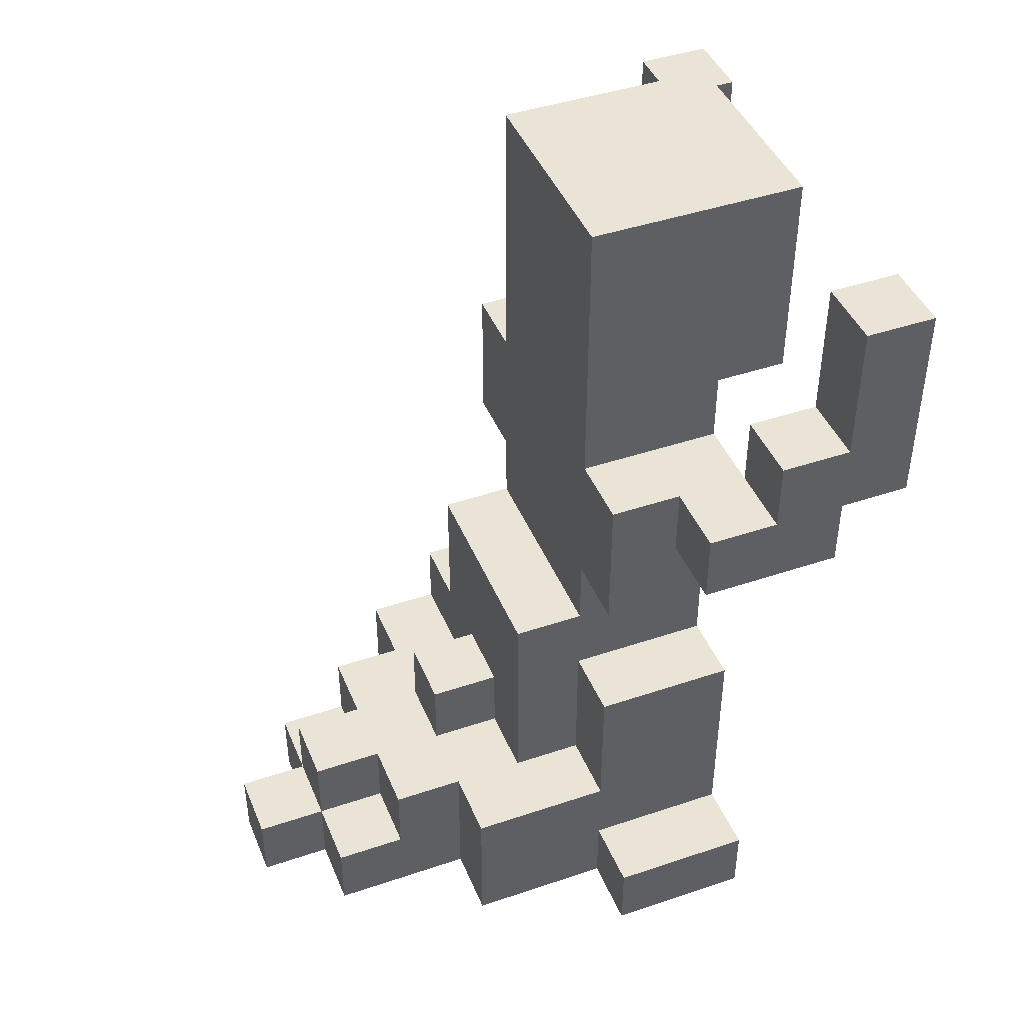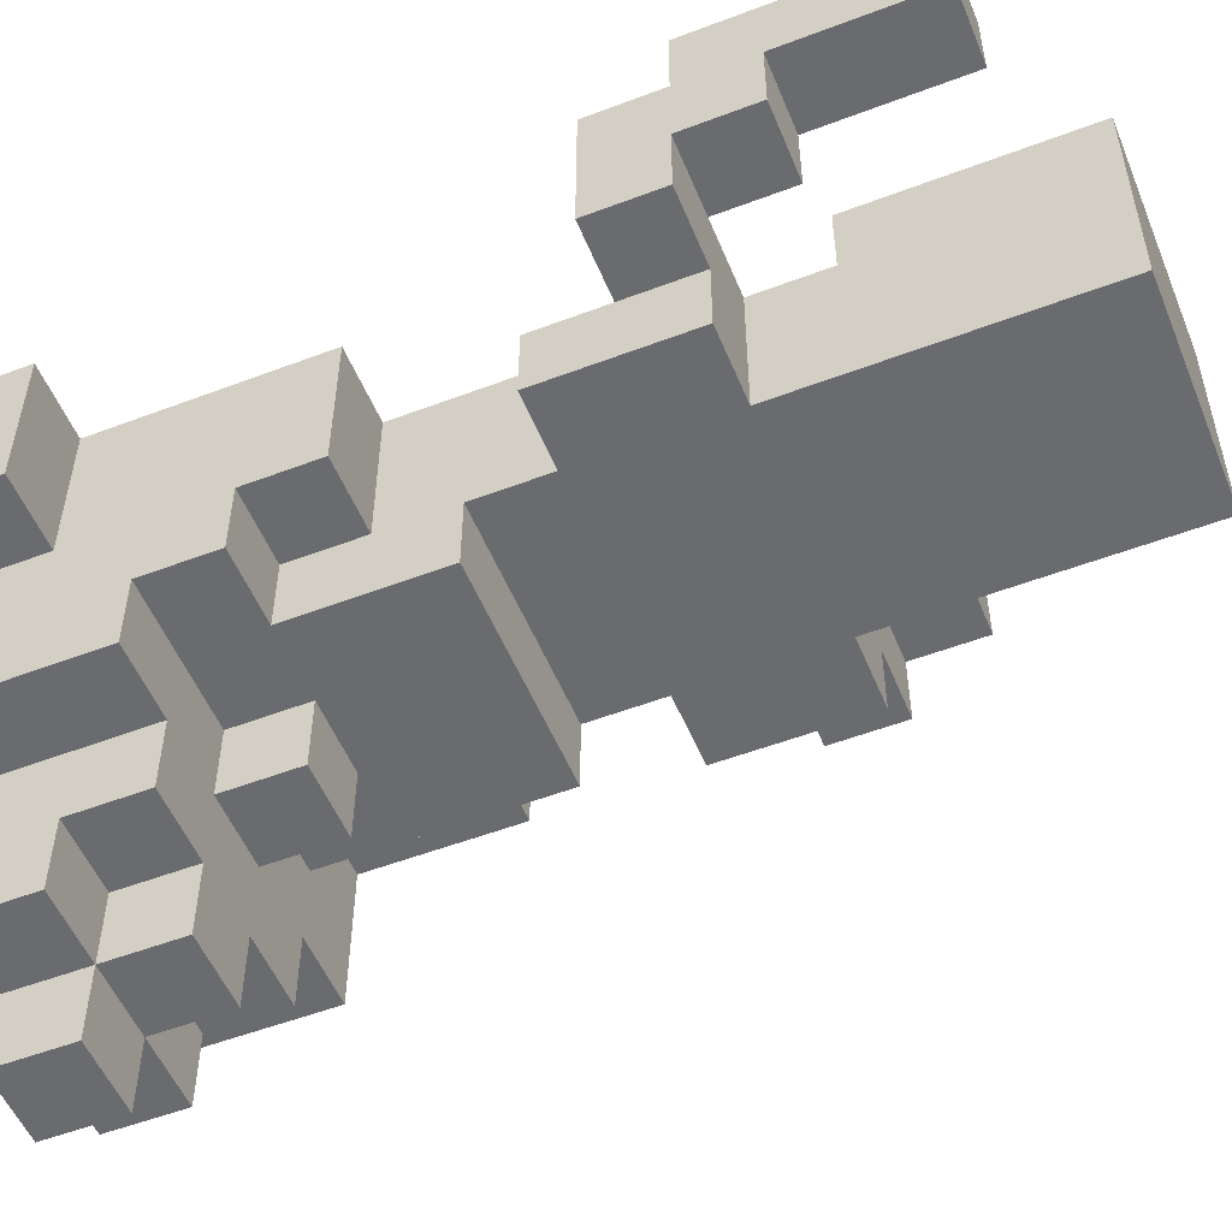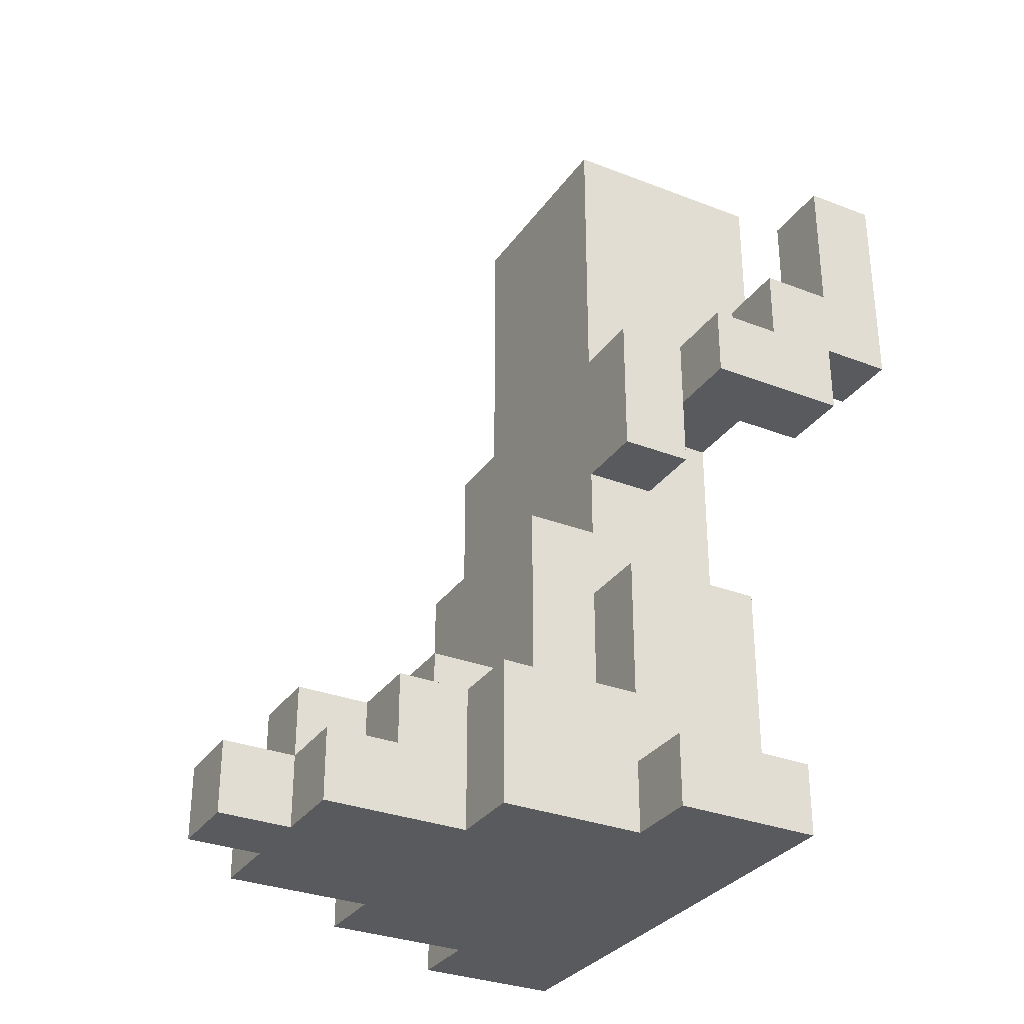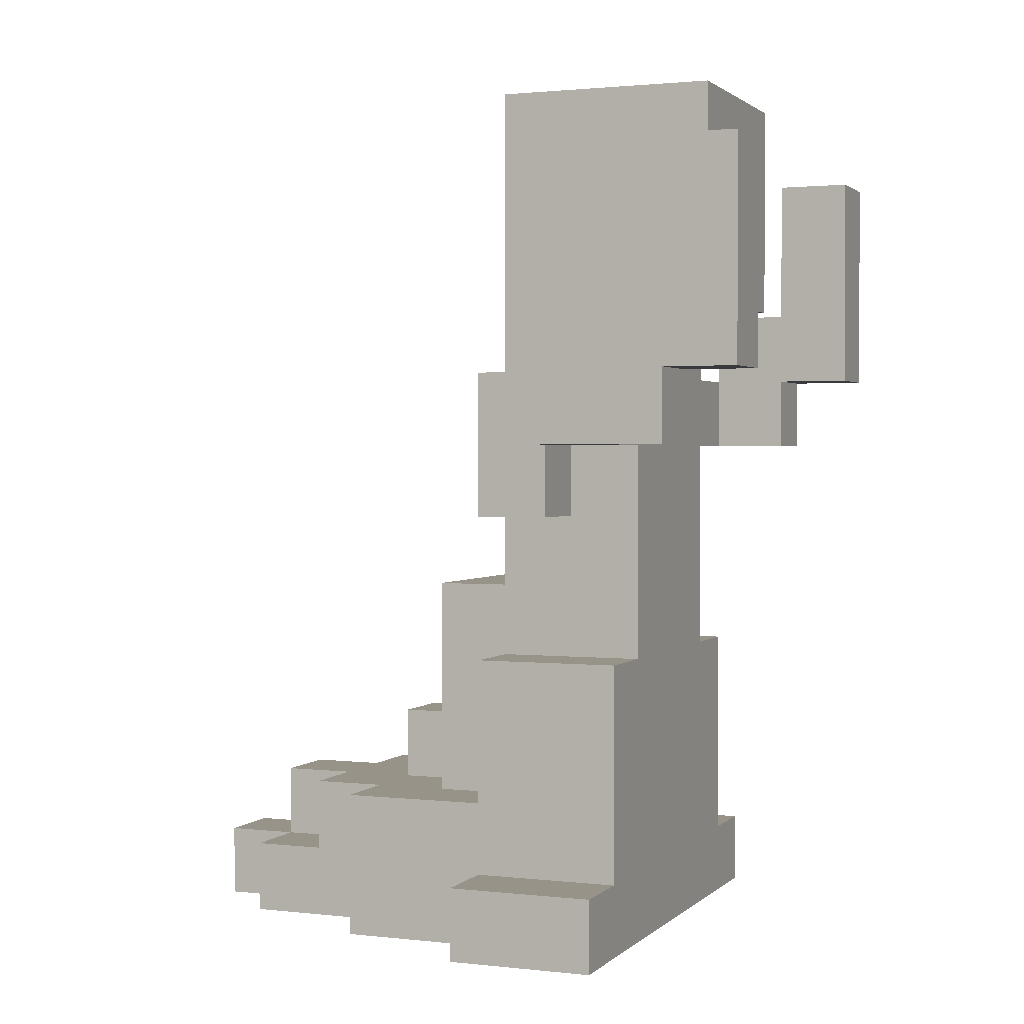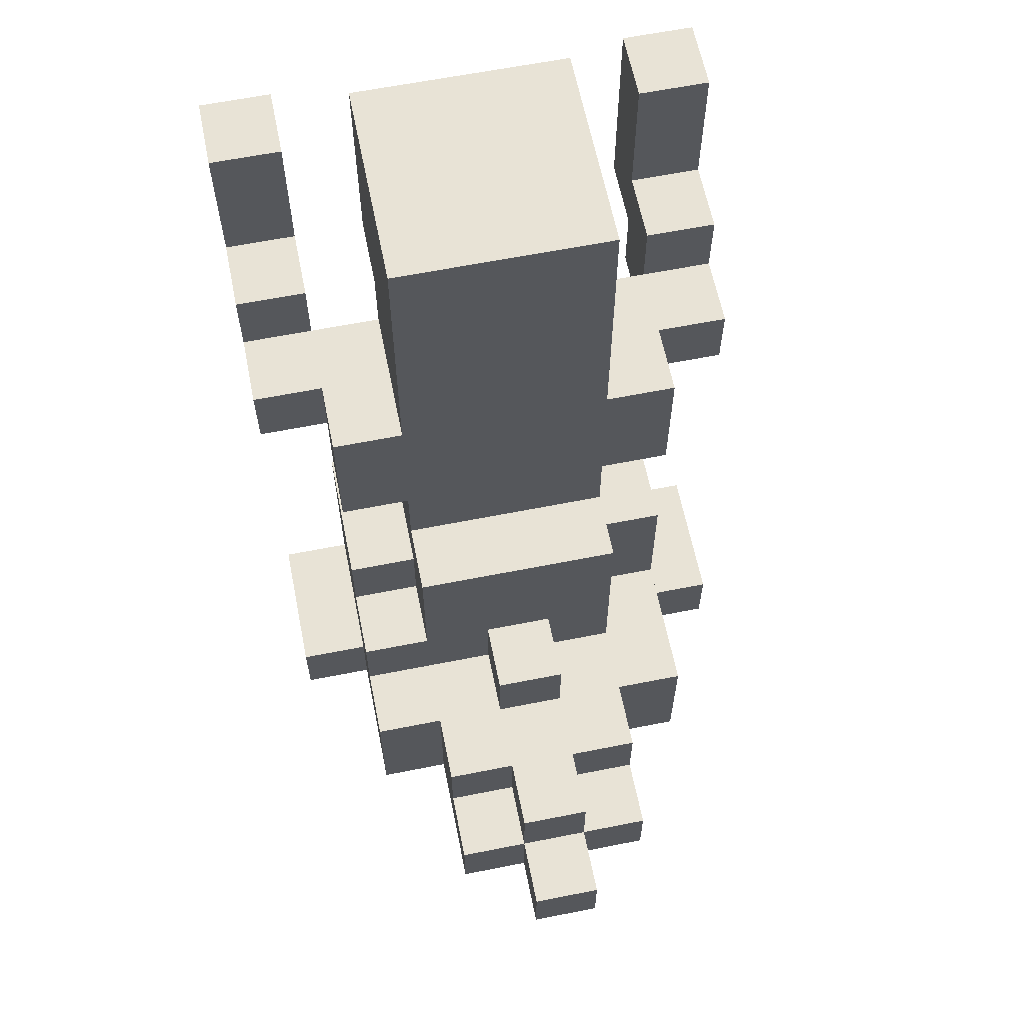
<metadata>
{"format":"obj","ext":"obj","renderer":"f3d","projection":"perspective","resolution":1024,"background":"white","views":[{"elev":43.8,"azim":-111.6,"up":"+Y"},{"elev":-53.3,"azim":112.1,"up":"+Z"},{"elev":-31.3,"azim":-118.9,"up":"+Y"},{"elev":1.5,"azim":-68.1,"up":"+Y"},{"elev":62.5,"azim":168.6,"up":"+Y"}]}
</metadata>
<code>
v -3 0 1.5
v -3 0 -0.5
v -3 1 1.5
v -3 1 -0.5
v -3 7 2.5
v -3 7 0.5
v -3 8 3.5
v -3 8 2.5
v -3 8 1.5
v -3 8 0.5
v -3 9 2.5
v -3 9 1.5
v -3 11 3.5
v -3 11 2.5
v -2 0 -0.5
v -2 0 -2.5
v -2 1 1.5
v -2 1 -0.5
v -2 2 -0.5
v -2 2 -2.5
v -2 4 1.5
v -2 4 -0.5
v -2 6 0.5
v -2 6 -0.5
v -2 7 0.5
v -2 8 0.5
v -2 8 -0.5
v -1 0 -2.5
v -1 0 -4.5
v -1 1 -3.5
v -1 1 -4.5
v -1 2 -0.5
v -1 2 -1.5
v -1 2 -2.5
v -1 2 -3.5
v -1 4 1.5
v -1 4 -0.5
v -1 5 -0.5
v -1 5 -1.5
v -1 6 0.5
v -1 6 -0.5
v -1 7 1.5
v -1 7 0.5
v -1 8 1.5
v -1 8 -0.5
v -1 9 2.5
v -1 9 1.5
v -1 12 2.5
v -1 12 1.5
v -1 12 -0.5
v 0 0 -4.5
v 0 0 -5.5
v 0 1 -3.5
v 0 1 -4.5
v 0 1 -5.5
v 0 2 -1.5
v 0 2 -2.5
v 0 2 -3.5
v 0 2 -4.5
v 0 3 -1.5
v 0 3 -2.5
v 3 7 2.5
v 3 7 1.5
v 3 8 3.5
v 3 8 2.5
v 3 8 1.5
v 3 9 2.5
v 3 9 1.5
v 3 11 3.5
v 3 11 2.5
v -2 7 2.5
v -2 7 1.5
v -2 8 3.5
v -2 8 2.5
v -2 8 1.5
v -2 9 2.5
v -2 9 1.5
v -2 11 3.5
v -2 11 2.5
v 1 0 -4.5
v 1 0 -5.5
v 1 1 -3.5
v 1 1 -4.5
v 1 1 -5.5
v 1 2 -1.5
v 1 2 -2.5
v 1 2 -3.5
v 1 2 -4.5
v 1 3 -1.5
v 1 3 -2.5
v 2 0 -2.5
v 2 0 -4.5
v 2 1 -3.5
v 2 1 -4.5
v 2 2 -2.5
v 2 2 -3.5
v 2 3 -0.5
v 2 3 -1.5
v 2 4 1.5
v 2 4 -0.5
v 2 5 -0.5
v 2 5 -1.5
v 2 6 0.5
v 2 6 -0.5
v 2 7 1.5
v 2 7 0.5
v 2 8 1.5
v 2 8 -0.5
v 2 9 2.5
v 2 9 1.5
v 2 12 2.5
v 2 12 1.5
v 2 12 -0.5
v 3 0 -0.5
v 3 0 -2.5
v 3 1 1.5
v 3 1 -0.5
v 3 2 -1.5
v 3 2 -2.5
v 3 3 -0.5
v 3 3 -1.5
v 3 4 1.5
v 3 4 -0.5
v 3 6 0.5
v 3 6 -0.5
v 3 7 0.5
v 3 8 0.5
v 3 8 -0.5
v 4 0 1.5
v 4 0 -0.5
v 4 1 1.5
v 4 1 -0.5
v 4 7 2.5
v 4 7 0.5
v 4 8 3.5
v 4 8 2.5
v 4 8 1.5
v 4 8 0.5
v 4 9 2.5
v 4 9 1.5
v 4 11 3.5
v 4 11 2.5
v -3 8 3.5
v -3 11 3.5
v -2 8 3.5
v -2 11 3.5
v 3 8 3.5
v 3 11 3.5
v 4 8 3.5
v 4 11 3.5
v -3 7 2.5
v -3 8 2.5
v -2 7 2.5
v -2 8 2.5
v -1 9 2.5
v -1 12 2.5
v 0 10 2.5
v 0 11 2.5
v 1 10 2.5
v 1 11 2.5
v 2 9 2.5
v 2 12 2.5
v 3 7 2.5
v 3 8 2.5
v 4 7 2.5
v 4 8 2.5
v -3 0 1.5
v -3 1 1.5
v -2 1 1.5
v -2 4 1.5
v -2 7 1.5
v -2 8 1.5
v -1 4 1.5
v -1 7 1.5
v -1 8 1.5
v -1 9 1.5
v 2 4 1.5
v 2 7 1.5
v 2 8 1.5
v 2 9 1.5
v 3 1 1.5
v 3 4 1.5
v 3 7 1.5
v 3 8 1.5
v 4 0 1.5
v 4 1 1.5
v -2 6 0.5
v -2 7 0.5
v -1 6 0.5
v -1 7 0.5
v 2 6 0.5
v 2 7 0.5
v 3 6 0.5
v 3 7 0.5
v -3 9 2.5
v -3 11 2.5
v -2 9 2.5
v -2 11 2.5
v 3 9 2.5
v 3 11 2.5
v 4 9 2.5
v 4 11 2.5
v -3 8 1.5
v -3 9 1.5
v -2 8 1.5
v -2 9 1.5
v 3 8 1.5
v 3 9 1.5
v 4 8 1.5
v 4 9 1.5
v -3 7 0.5
v -3 8 0.5
v -2 7 0.5
v -2 8 0.5
v 3 7 0.5
v 3 8 0.5
v 4 7 0.5
v 4 8 0.5
v -3 0 -0.5
v -3 1 -0.5
v -2 0 -0.5
v -2 1 -0.5
v -2 2 -0.5
v -2 4 -0.5
v -2 6 -0.5
v -2 8 -0.5
v -1 2 -0.5
v -1 4 -0.5
v -1 5 -0.5
v -1 6 -0.5
v -1 8 -0.5
v -1 12 -0.5
v 2 3 -0.5
v 2 4 -0.5
v 2 5 -0.5
v 2 6 -0.5
v 2 8 -0.5
v 2 12 -0.5
v 3 0 -0.5
v 3 1 -0.5
v 3 3 -0.5
v 3 4 -0.5
v 3 6 -0.5
v 3 8 -0.5
v 4 0 -0.5
v 4 1 -0.5
v -1 2 -1.5
v -1 5 -1.5
v 0 2 -1.5
v 0 3 -1.5
v 1 2 -1.5
v 1 3 -1.5
v 2 3 -1.5
v 2 5 -1.5
v 3 2 -1.5
v 3 3 -1.5
v -2 0 -2.5
v -2 2 -2.5
v -1 0 -2.5
v -1 2 -2.5
v 0 2 -2.5
v 0 3 -2.5
v 1 2 -2.5
v 1 3 -2.5
v 2 0 -2.5
v 2 2 -2.5
v 3 0 -2.5
v 3 2 -2.5
v -1 1 -3.5
v -1 2 -3.5
v 0 1 -3.5
v 0 2 -3.5
v 1 1 -3.5
v 1 2 -3.5
v 2 1 -3.5
v 2 2 -3.5
v -1 0 -4.5
v -1 1 -4.5
v 0 0 -4.5
v 0 1 -4.5
v 0 2 -4.5
v 1 0 -4.5
v 1 1 -4.5
v 1 2 -4.5
v 2 0 -4.5
v 2 1 -4.5
v 0 0 -5.5
v 0 1 -5.5
v 1 0 -5.5
v 1 1 -5.5
v -3 0 1.5
v 4 0 1.5
v -3 0 -0.5
v -2 0 -0.5
v 3 0 -0.5
v 4 0 -0.5
v -2 0 -2.5
v -1 0 -2.5
v 2 0 -2.5
v 3 0 -2.5
v -1 0 -4.5
v 0 0 -4.5
v 1 0 -4.5
v 2 0 -4.5
v 0 0 -5.5
v 1 0 -5.5
v -2 6 0.5
v -1 6 0.5
v 2 6 0.5
v 3 6 0.5
v -2 6 -0.5
v -1 6 -0.5
v 2 6 -0.5
v 3 6 -0.5
v -3 7 2.5
v -2 7 2.5
v 3 7 2.5
v 4 7 2.5
v -2 7 1.5
v -1 7 1.5
v 2 7 1.5
v 3 7 1.5
v -3 7 0.5
v -2 7 0.5
v -1 7 0.5
v 2 7 0.5
v 3 7 0.5
v 4 7 0.5
v -3 8 3.5
v -2 8 3.5
v 3 8 3.5
v 4 8 3.5
v -3 8 2.5
v -2 8 2.5
v 3 8 2.5
v 4 8 2.5
v -1 9 2.5
v 2 9 2.5
v -1 9 1.5
v 2 9 1.5
v -3 1 1.5
v -2 1 1.5
v 3 1 1.5
v 4 1 1.5
v -3 1 -0.5
v -2 1 -0.5
v 3 1 -0.5
v 4 1 -0.5
v -1 1 -3.5
v 0 1 -3.5
v 1 1 -3.5
v 2 1 -3.5
v -1 1 -4.5
v 0 1 -4.5
v 1 1 -4.5
v 2 1 -4.5
v 0 1 -5.5
v 1 1 -5.5
v -2 2 -0.5
v -1 2 -0.5
v -1 2 -1.5
v 0 2 -1.5
v 1 2 -1.5
v 3 2 -1.5
v -2 2 -2.5
v -1 2 -2.5
v 0 2 -2.5
v 1 2 -2.5
v 2 2 -2.5
v 3 2 -2.5
v -1 2 -3.5
v 0 2 -3.5
v 1 2 -3.5
v 2 2 -3.5
v 0 2 -4.5
v 1 2 -4.5
v 2 3 -0.5
v 3 3 -0.5
v 0 3 -1.5
v 1 3 -1.5
v 2 3 -1.5
v 3 3 -1.5
v 0 3 -2.5
v 1 3 -2.5
v -2 4 1.5
v -1 4 1.5
v 2 4 1.5
v 3 4 1.5
v -2 4 -0.5
v -1 4 -0.5
v 2 4 -0.5
v 3 4 -0.5
v -1 5 -0.5
v 2 5 -0.5
v -1 5 -1.5
v 2 5 -1.5
v -3 8 1.5
v -2 8 1.5
v -1 8 1.5
v 2 8 1.5
v 3 8 1.5
v 4 8 1.5
v -3 8 0.5
v -2 8 0.5
v 3 8 0.5
v 4 8 0.5
v -2 8 -0.5
v -1 8 -0.5
v 2 8 -0.5
v 3 8 -0.5
v -3 9 2.5
v -2 9 2.5
v 3 9 2.5
v 4 9 2.5
v -3 9 1.5
v -2 9 1.5
v 3 9 1.5
v 4 9 1.5
v -3 11 3.5
v -2 11 3.5
v 3 11 3.5
v 4 11 3.5
v -3 11 2.5
v -2 11 2.5
v 3 11 2.5
v 4 11 2.5
v -1 12 2.5
v 2 12 2.5
v -1 12 1.5
v 2 12 1.5
v -1 12 -0.5
v 2 12 -0.5
f 3 2 1
f 4 2 3
f 8 6 5
f 9 6 8
f 10 6 9
f 11 8 7
f 11 9 8
f 12 9 11
f 13 11 7
f 14 11 13
f 18 16 15
f 19 16 18
f 19 18 17
f 20 16 19
f 21 19 17
f 22 19 21
f 25 24 23
f 26 24 25
f 27 24 26
f 30 29 28
f 31 29 30
f 34 30 28
f 35 30 34
f 37 33 32
f 38 33 37
f 38 37 36
f 39 33 38
f 40 38 36
f 41 38 40
f 42 40 36
f 43 40 42
f 47 45 44
f 48 47 46
f 49 45 47
f 49 47 48
f 50 45 49
f 54 52 51
f 55 52 54
f 58 54 53
f 59 54 58
f 60 57 56
f 61 57 60
f 65 63 62
f 66 63 65
f 67 65 64
f 67 66 65
f 68 66 67
f 69 67 64
f 70 67 69
f 71 72 74
f 74 72 75
f 73 74 76
f 74 75 76
f 76 75 77
f 73 76 78
f 78 76 79
f 80 81 83
f 83 81 84
f 82 83 87
f 87 83 88
f 85 86 89
f 89 86 90
f 91 92 93
f 93 92 94
f 91 93 95
f 95 93 96
f 97 98 100
f 100 98 101
f 99 100 101
f 101 98 102
f 99 101 103
f 103 101 104
f 99 103 105
f 105 103 106
f 107 108 110
f 109 110 111
f 110 108 112
f 111 110 112
f 112 108 113
f 114 115 117
f 117 115 118
f 116 117 118
f 118 115 119
f 116 118 120
f 120 118 121
f 116 120 122
f 122 120 123
f 124 125 126
f 126 125 127
f 127 125 128
f 129 130 131
f 131 130 132
f 133 134 136
f 136 134 137
f 137 134 138
f 135 136 139
f 136 137 139
f 139 137 140
f 135 139 141
f 141 139 142
f 145 144 143
f 146 144 145
f 149 148 147
f 150 148 149
f 153 152 151
f 154 152 153
f 157 156 155
f 158 156 157
f 159 157 155
f 159 158 157
f 160 156 158
f 160 158 159
f 161 159 155
f 161 160 159
f 162 156 160
f 162 160 161
f 165 164 163
f 166 164 165
f 169 168 167
f 173 170 169
f 174 172 171
f 175 172 174
f 177 173 169
f 177 176 175
f 177 175 174
f 177 174 173
f 178 176 177
f 179 176 178
f 180 176 179
f 181 169 167
f 181 177 169
f 182 177 181
f 183 179 178
f 184 179 183
f 185 181 167
f 186 181 185
f 189 188 187
f 190 188 189
f 193 192 191
f 194 192 193
f 195 196 197
f 197 196 198
f 199 200 201
f 201 200 202
f 203 204 205
f 205 204 206
f 207 208 209
f 209 208 210
f 211 212 213
f 213 212 214
f 215 216 217
f 217 216 218
f 219 220 221
f 221 220 222
f 223 224 227
f 227 224 228
f 225 226 230
f 230 226 231
f 231 232 235
f 229 230 235
f 230 231 235
f 235 232 236
f 236 232 237
f 237 232 238
f 233 234 241
f 241 234 242
f 236 237 243
f 243 237 244
f 239 240 245
f 245 240 246
f 247 248 249
f 249 248 250
f 250 248 252
f 252 248 253
f 251 252 253
f 253 248 254
f 251 253 255
f 255 253 256
f 257 258 259
f 259 258 260
f 261 262 263
f 263 262 264
f 265 266 267
f 267 266 268
f 269 270 271
f 271 270 272
f 273 274 275
f 275 274 276
f 277 278 279
f 279 278 280
f 280 281 283
f 283 281 284
f 282 283 285
f 285 283 286
f 287 288 289
f 289 288 290
f 293 292 291
f 294 292 293
f 295 292 294
f 296 292 295
f 297 295 294
f 298 295 297
f 299 295 298
f 300 295 299
f 301 299 298
f 302 299 301
f 303 299 302
f 304 299 303
f 305 303 302
f 306 303 305
f 311 308 307
f 312 308 311
f 313 310 309
f 314 310 313
f 319 316 315
f 322 318 317
f 323 320 319
f 323 319 315
f 324 320 323
f 325 320 324
f 326 322 321
f 327 318 322
f 327 322 326
f 328 318 327
f 333 330 329
f 334 330 333
f 335 332 331
f 336 332 335
f 339 338 337
f 340 338 339
f 341 342 345
f 345 342 346
f 343 344 347
f 347 344 348
f 349 350 353
f 353 350 354
f 351 352 355
f 355 352 356
f 354 355 357
f 357 355 358
f 359 360 361
f 359 361 365
f 361 362 365
f 365 362 366
f 366 362 367
f 363 364 368
f 368 364 369
f 369 364 370
f 366 367 371
f 368 369 371
f 367 368 371
f 371 369 372
f 372 369 373
f 373 369 374
f 372 373 375
f 375 373 376
f 377 378 381
f 381 378 382
f 379 380 383
f 383 380 384
f 385 386 389
f 389 386 390
f 387 388 391
f 391 388 392
f 393 394 395
f 395 394 396
f 397 398 403
f 398 399 403
f 403 399 404
f 401 402 405
f 400 401 405
f 405 402 406
f 404 399 407
f 407 399 408
f 400 405 409
f 409 405 410
f 411 412 415
f 415 412 416
f 413 414 417
f 417 414 418
f 419 420 423
f 423 420 424
f 421 422 425
f 425 422 426
f 427 428 429
f 429 428 430
f 429 430 431
f 431 430 432

</code>
